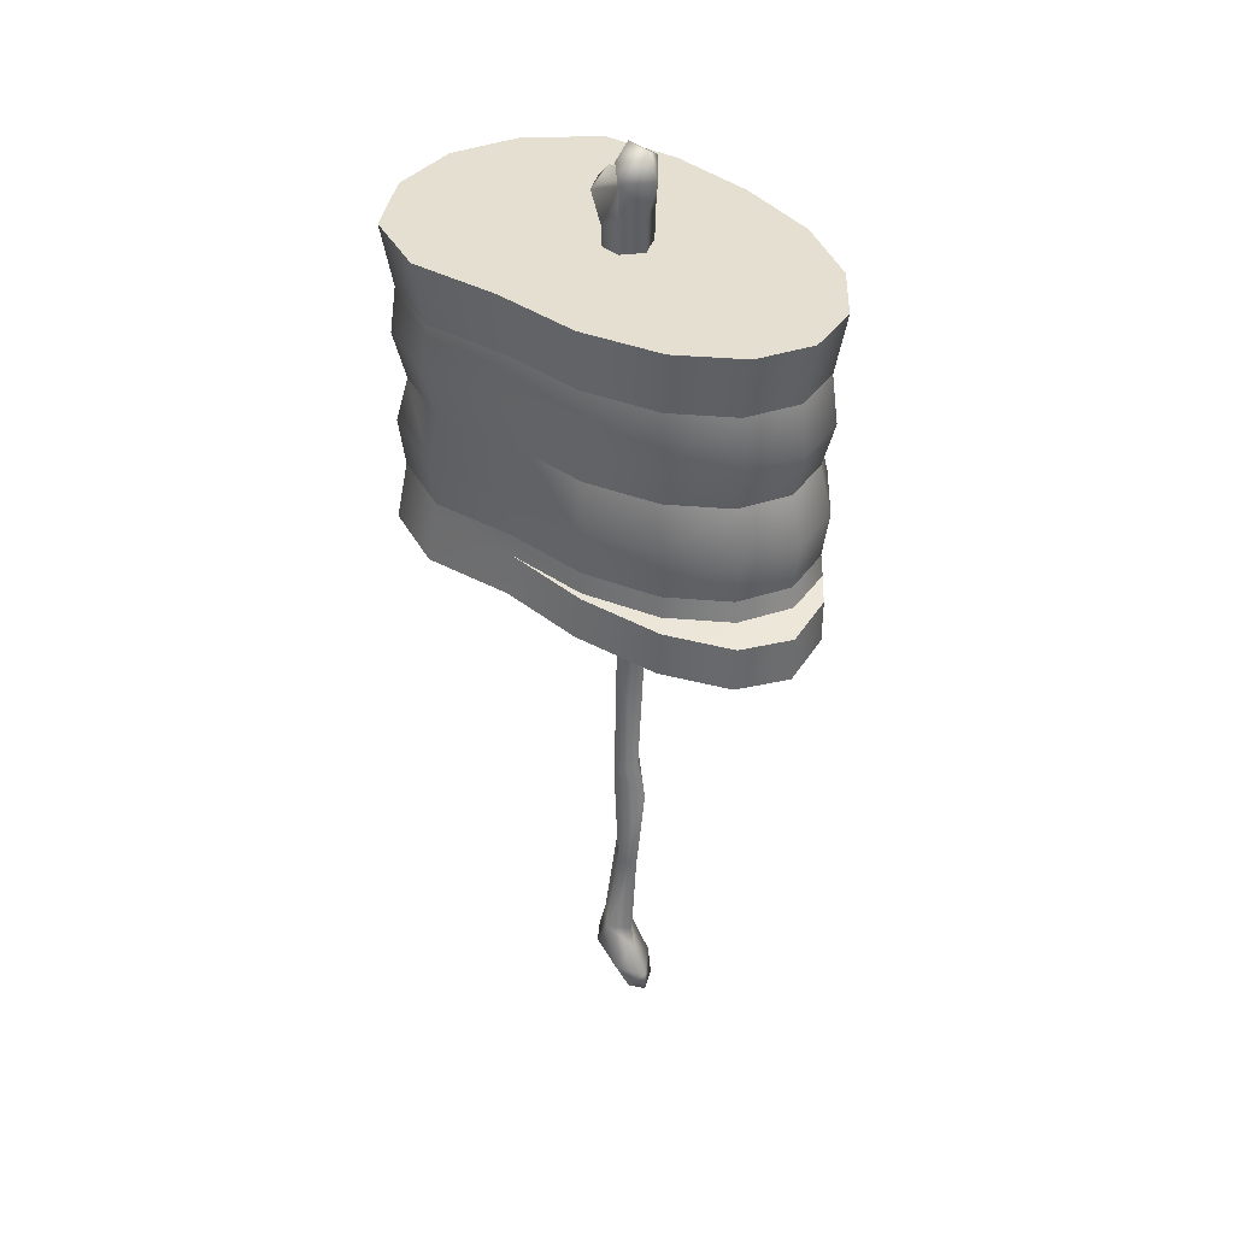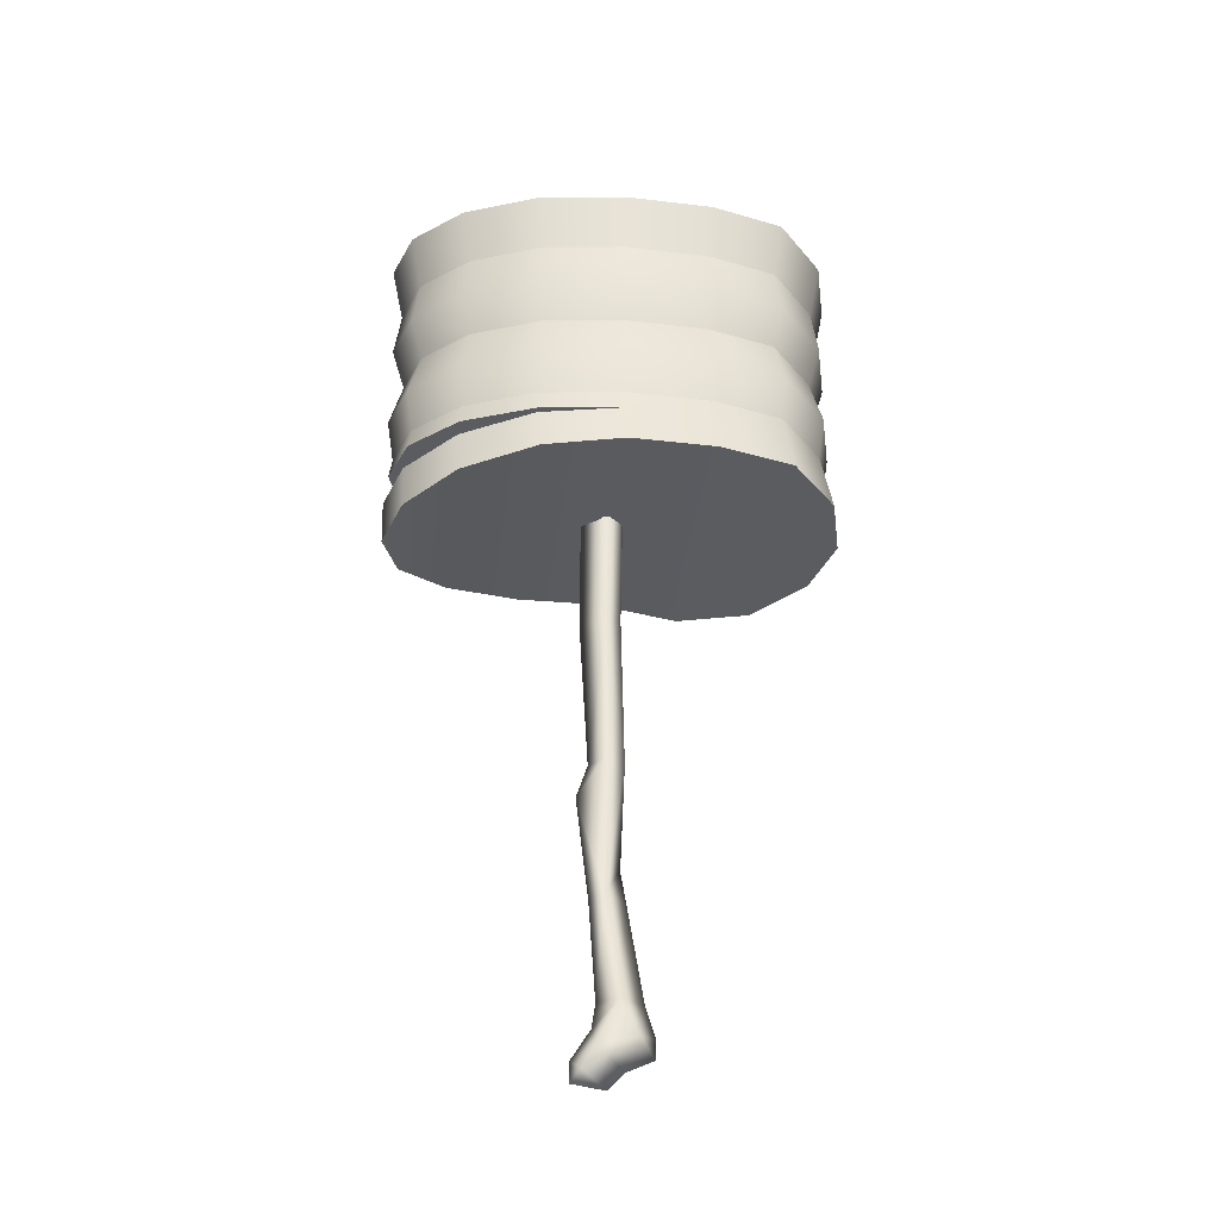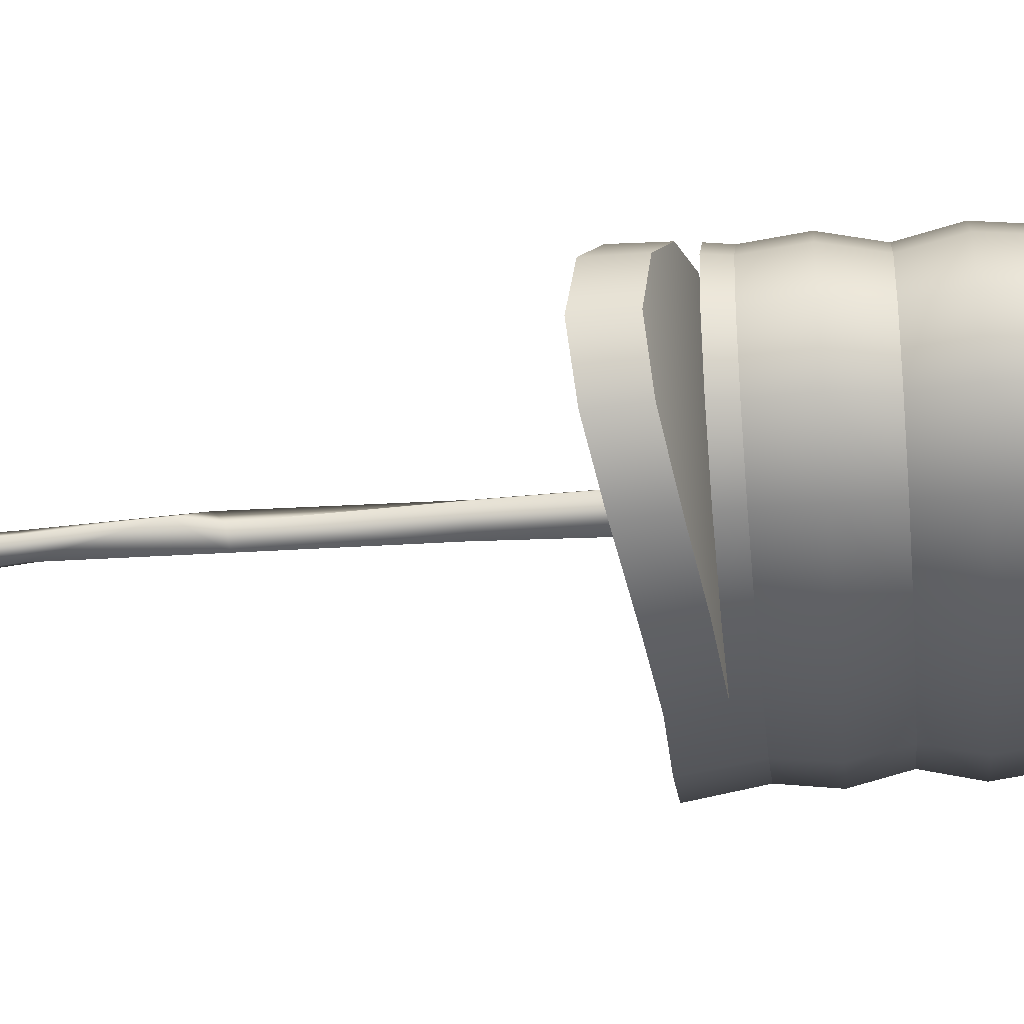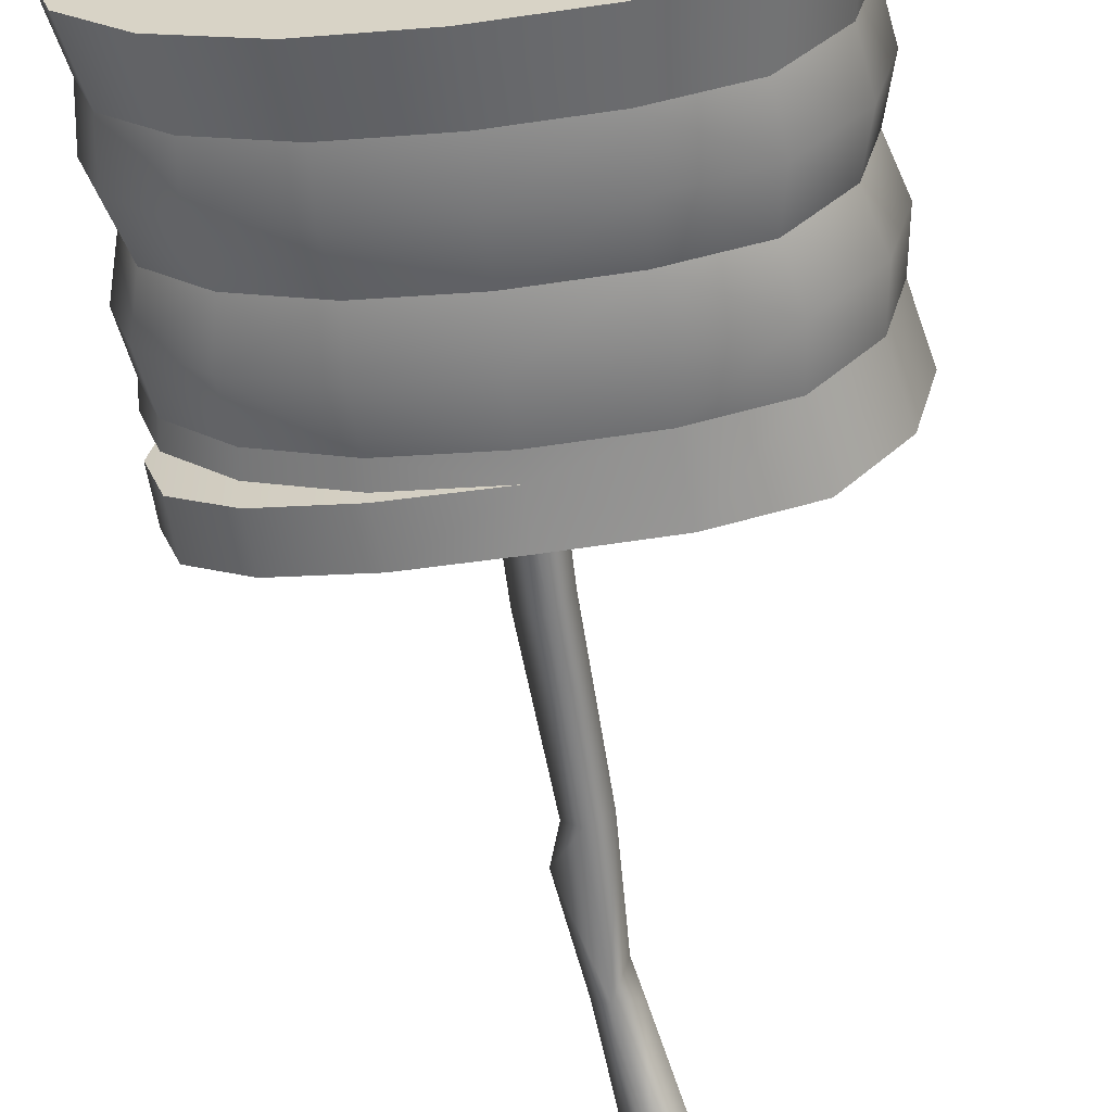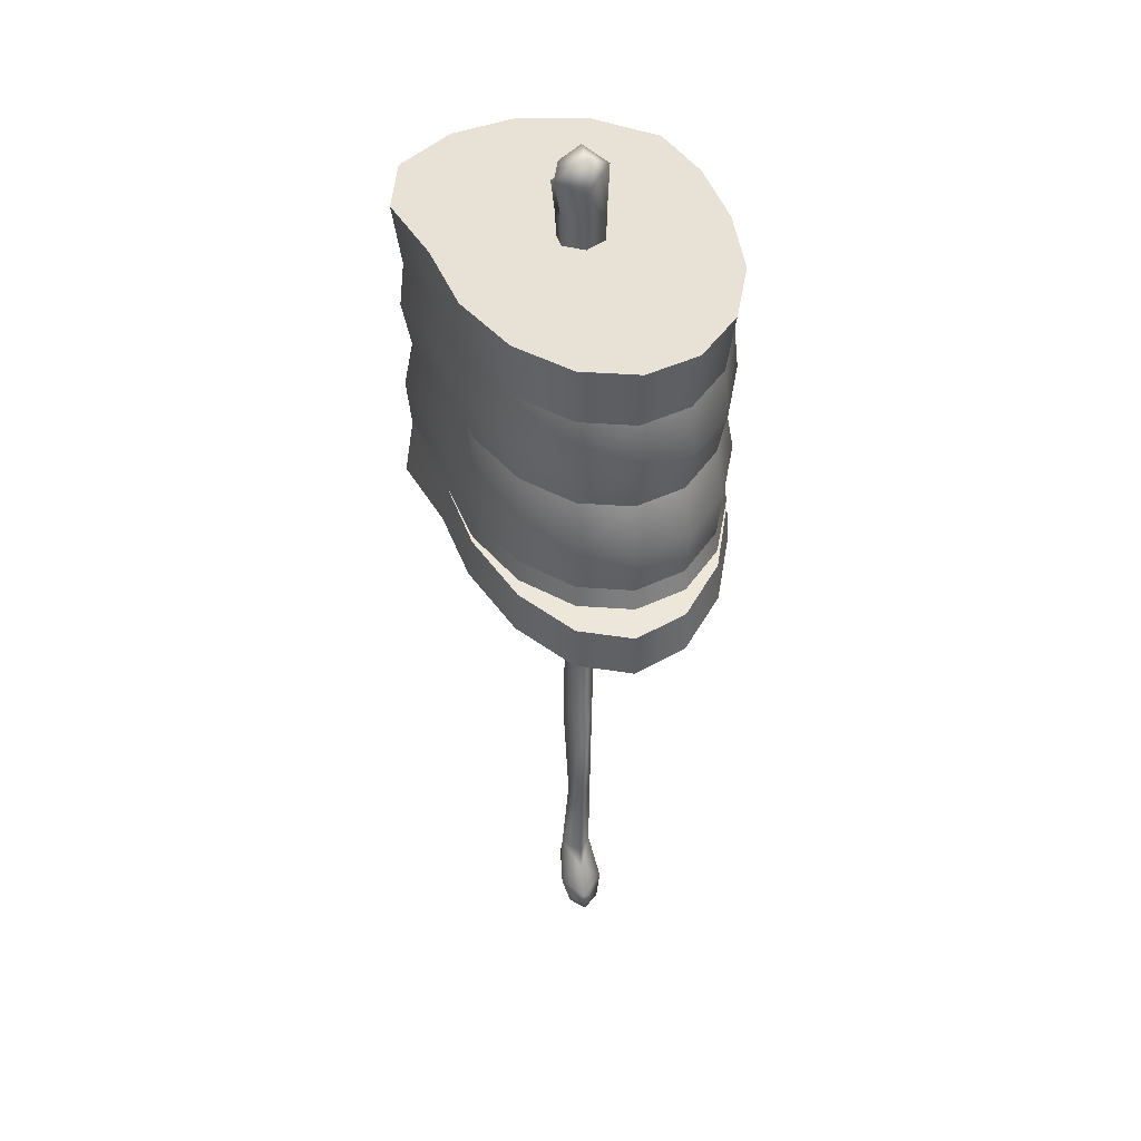
<metadata>
{"format":"obj","ext":"obj","renderer":"f3d","projection":"perspective","resolution":1024,"background":"white","views":[{"elev":37.5,"azim":-130.9,"up":"+Z"},{"elev":-33.6,"azim":-6.7,"up":"+Z"},{"elev":-32.5,"azim":-83.8,"up":"+Y"},{"elev":-59.2,"azim":7.5,"up":"+Y"},{"elev":40.1,"azim":-102.8,"up":"+Z"}]}
</metadata>
<code>
g mesh00
v -45.07 -11.75 112.6
v -32.63 -20.09 122.4
v -42.46 -11.04 122.4
v 1.506 0 65.7
v 0.5797 -4.725 159.4
v -2.115 -3.313 64.06
v -34.63 20.54 112.6
v -32.63 19.34 122.4
v -19.01 26.96 112.6
v -48.74 -0.4116 112.6
v -42.46 -11.04 122.4
v -45.91 -0.3725 122.4
v 5.787 0 -18.97
v 2.451 0 1.344
v 0.6329 -2.901 -18.97
v -0.5797 -29.04 142.3
v -19.44 -28.37 155.3
v -18.43 -26.85 142.3
v 17.27 -28.23 142.3
v 33.47 -24.95 132.3
v 32.41 -24.11 142.3
v 41.3 16.02 122.4
v 47.58 2.27 132.3
v 44.75 2.152 122.4
v 3.206 0 160.3
v 3.136 -5.068 165.9
v -8.159 0 -34.91
v -8.191 0 -30.59
v -6.355 3.366 -33.05
v 42.52 16.53 142.3
v 48.69 2.378 155.3
v 46.08 2.259 142.3
v 4.625 3.366 -26.57
v 0.6329 3.761 -18.97
v -32.63 -20.09 122.4
v -34.63 -21.36 112.6
v -17.93 -26.13 122.4
v -47.24 -0.3388 142.3
v -48.74 -0.4116 132.3
v -43.68 -11.32 142.3
v -17.93 -26.13 122.4
v -19.01 -27.78 112.6
v -0.5797 -28.26 122.4
v -0.5797 -30.04 112.6
v 16.77 -27.47 122.4
v 17.85 -29.2 112.6
v 44.94 -12.69 89.57
v 42.52 -12.01 102.5
v 34.26 -25.47 89.57
v 32.41 -24.11 102.5
v 42.52 -12.01 102.5
v 46.08 2.259 102.5
v 48.69 2.378 89.57
v -33.57 -20.63 102.5
v -18.43 -26.85 102.5
v -43.68 -11.32 102.5
v -33.57 -20.63 102.5
v -1.985 -2.493 2.603
v 1.26 0 8.317
v 2.243 0 31.91
v -2.045 3.987 28.81
v -2.115 3.313 64.06
v 43.91 17 112.6
v 47.58 2.27 112.6
v 46.08 2.259 102.5
v 31.47 27.77 122.4
v 41.3 16.02 122.4
v 43.91 17 112.6
v 44.75 2.152 122.4
v 6.992 0 165.4
v 3.765 0 169
v -1.33 0 -35.94
v -1.985 2.753 2.603
v -4.865 0 1.971
v -7.478 0 23.9
v -2.051 -2.903 31.52
v -3.769 -4.575 161.5
v -1.333 -2.371 167.1
v -3.603 -5.068 172
v 0.5386 0 168.3
v -1.353 0 175.5
v 7.822 0 -25.68
v 7.65 0 -29.78
v -6.355 -3.366 -33.05
v -3.81 -4.809 -28.5
v 1.897 0 -32.44
v 4.625 -3.366 -26.57
v -0.5797 27.51 122.4
v 16.77 31.78 122.4
v 17.85 33.74 112.6
v 33.47 29.49 112.6
v -35.42 -21.8 155.3
v -46.1 -11.97 155.3
v -33.57 -20.63 142.3
v -43.68 -11.32 142.3
v -18.43 -26.85 142.3
v -33.57 -20.63 142.3
v -42.46 10.3 122.4
v -45.07 10.92 112.6
v -45.91 -0.3725 122.4
v -43.68 -11.32 142.3
v -47.24 -0.3388 142.3
v -49.85 -0.3662 155.3
v -47.23 -0.3388 102.5
v -43.68 -11.32 102.5
v -45.07 -11.75 132.3
v -42.46 -11.04 122.4
v -32.63 -20.09 122.4
v -34.63 -21.36 132.3
v -33.57 -20.63 142.3
v -43.68 -11.32 142.3
v -32.63 -20.09 122.4
v -17.93 -26.13 122.4
v -19.01 -27.78 132.3
v -18.43 -26.85 142.3
v -33.57 -20.63 142.3
v -45.91 -0.3725 122.4
v -42.46 -11.04 122.4
v 41.3 -11.71 122.4
v 31.47 -23.47 122.4
v 43.91 -12.46 112.6
v 33.47 -24.95 112.6
v 42.52 -12.01 102.5
v 32.41 -24.11 102.5
v 44.94 -12.69 155.3
v 34.26 -25.47 155.3
v 42.52 -12.01 142.3
v 32.41 -24.11 142.3
v -0.5797 -29.04 142.3
v -0.5797 -30.04 132.3
v -18.43 -26.85 142.3
v 32.41 -24.11 102.5
v 17.27 -28.23 102.5
v -0.5797 -28.26 122.4
v 16.77 -27.47 122.4
v 17.85 -29.2 132.3
v 31.47 -23.47 122.4
v 31.47 -23.47 122.4
v 41.3 -11.71 122.4
v 43.91 -12.46 132.3
v 32.41 -24.11 142.3
v 42.52 -12.01 142.3
v 42.52 -12.01 142.3
v 46.08 2.259 142.3
v 42.52 -12.01 102.5
v 46.08 2.259 102.5
v 41.3 -11.71 122.4
v 44.75 2.152 122.4
v 41.3 -11.71 122.4
v 44.75 2.152 122.4
v 42.52 -12.01 142.3
v 46.08 2.259 142.3
v -34.06 -20.94 98.23
v -18.7 -27.26 98.23
v -33.57 -20.63 102.5
v -18.43 -26.85 102.5
v -0.5797 -29.48 98.23
v -18.43 -26.85 102.5
v -44.33 -11.49 98.23
v -43.68 -11.32 102.5
v -33.57 -20.63 102.5
v -47.94 -0.344 98.23
v -47.23 -0.3388 102.5
v -43.68 -11.32 102.5
v -33.57 19.95 102.5
v -43.68 10.64 102.5
v -47.23 -0.3388 102.5
v -48.65 -0.3525 91.12
v -44.99 -11.67 92.24
v -44.99 10.96 92.24
v -34.4 -21.16 94.62
v -34.4 20.46 94.62
v -18.79 -27.4 96.95
v -18.79 26.7 96.95
v -0.5797 -29.48 98.23
v -0.5797 28.79 98.23
v -0.5797 28.79 98.23
v -0.5797 -29.48 98.23
v -18.7 26.57 98.23
v -18.7 -27.26 98.23
v -34.06 20.26 98.23
v -34.06 -20.94 98.23
v -44.33 10.8 98.23
v -44.33 -11.49 98.23
v -47.94 -0.344 98.23
v -2.115 3.313 64.06
v -7.038 0 64.06
v -3.769 4.575 161.5
v -6.6 0 162.7
v -6.064 6.464 170.7
v -9.323 0 170.3
v -6.767 0 175.3
v -3.603 5.068 173.8
v -1.333 2.371 167.1
v 0.5797 4.725 159.4
v -3.422 0 -18.97
v -0.5797 -30.68 155.3
v 17.27 -28.23 142.3
v 18.28 -29.82 155.3
v 32.41 -24.11 142.3
v -17.93 -26.13 122.4
v 31.47 -23.47 122.4
v -0.5797 -29.04 102.5
v -18.43 -26.85 102.5
v 32.41 -24.11 102.5
v 18.28 -29.82 89.57
v 17.27 -28.23 102.5
v -0.5797 -29.04 102.5
v -18.43 26.17 102.5
v -0.5797 29.21 112.6
v -0.5797 28.36 102.5
v 17.27 32.75 102.5
v 17.27 32.75 102.5
v -0.5797 28.79 98.23
v -0.5797 28.36 102.5
v -18.7 26.57 98.23
v -18.43 26.17 102.5
v -34.06 20.26 98.23
v -33.57 19.95 102.5
v -44.33 10.8 98.23
v -43.68 10.64 102.5
v -47.23 -0.3388 102.5
v 43.91 17 132.3
v 31.47 27.77 122.4
v 33.47 29.49 132.3
v 17.85 33.74 132.3
v -0.5797 29.21 132.3
v -17.93 25.39 122.4
v -19.01 26.96 132.3
v -32.63 19.34 122.4
v -34.63 20.54 132.3
v -42.46 10.3 122.4
v -45.07 10.92 132.3
v -45.91 -0.3725 122.4
v 3.136 5.068 165.9
v -3.81 4.809 -28.5
v -4.198 0 -24.16
v -17.93 25.39 122.4
v 32.41 28.63 102.5
v 42.52 16.53 102.5
v -47.24 -0.3388 142.3
v -43.68 10.64 142.3
v -33.57 19.95 142.3
v -18.43 26.17 142.3
v -0.5797 28.36 142.3
v 17.27 32.75 142.3
v 32.41 28.63 142.3
v 42.52 16.53 142.3
v 46.08 2.259 142.3
v -48.41 -0.3662 81.47
v -44.66 11.23 82.75
v -44.66 -11.97 82.75
v -33.98 21.06 85.41
v -33.98 -21.8 85.41
v -18 27.63 88.03
v -18 -28.37 88.03
v -0.5797 29.94 89.57
v -0.5797 -30.68 89.57
v 18.28 34.58 89.57
v 18.28 -29.82 89.57
v 34.26 30.23 89.57
v 34.26 -25.47 89.57
v 44.94 17.45 89.57
v 44.94 -12.69 89.57
v 48.69 2.378 89.57
v 48.69 2.378 155.3
v 44.94 17.45 155.3
v 44.94 -12.69 155.3
v 34.26 30.23 155.3
v 34.26 -25.47 155.3
v 18.28 34.58 155.3
v 18.28 -29.82 155.3
v -0.5797 29.94 155.3
v -0.5797 -30.68 155.3
v -19.44 27.63 155.3
v -19.44 -28.37 155.3
v -35.42 21.06 155.3
v -35.42 -21.8 155.3
v -46.1 11.23 155.3
v -46.1 -11.97 155.3
v -49.85 -0.3662 155.3
v 44.94 17.45 155.3
v 32.41 28.63 142.3
v 34.26 30.23 155.3
v 17.27 32.75 142.3
v 18.28 34.58 155.3
v -0.5797 28.36 142.3
v -0.5797 29.94 155.3
v -18.43 26.17 142.3
v -19.44 27.63 155.3
v -33.57 19.95 142.3
v -35.42 21.06 155.3
v -43.68 10.64 142.3
v -46.1 11.23 155.3
v -47.24 -0.3388 142.3
v -5.123 0 31.2
v 46.08 2.259 102.5
v 42.52 16.53 102.5
v 44.94 17.45 89.57
v 32.41 28.63 102.5
v 34.26 30.23 89.57
v 18.28 34.58 89.57
v -0.5797 29.94 89.57
v -18.79 26.7 96.95
v -18 27.63 88.03
v -34.4 20.46 94.62
v -33.98 21.06 85.41
v -44.99 10.96 92.24
v -44.66 11.23 82.75
v -48.65 -0.3525 91.12
v -48.41 -0.3662 81.47
v -44.99 -11.67 92.24
v -44.66 -11.97 82.75
v -34.4 -21.16 94.62
v -33.98 -21.8 85.41
v -18.79 -27.4 96.95
v -18 -28.37 88.03
v -0.5797 -30.68 89.57
f 1 2 3
f 4 5 6
f 7 8 9
f 10 11 12
f 13 14 15
f 16 17 18
f 19 20 21
f 22 23 24
f 25 26 5
f 27 28 29
f 30 31 32
f 13 33 34
f 35 36 37
f 38 39 40
f 41 42 43
f 43 42 44
f 43 44 45
f 45 44 46
f 47 48 49
f 49 48 50
f 51 47 52
f 52 47 53
f 54 55 36
f 36 55 42
f 36 42 37
f 2 1 36
f 36 1 56
f 36 56 57
f 58 59 60
f 60 59 61
f 60 61 62
f 63 64 65
f 66 67 68
f 68 67 69
f 68 69 64
f 26 70 71
f 72 27 29
f 5 4 25
f 73 74 75
f 75 74 58
f 75 58 76
f 76 58 60
f 77 78 79
f 79 78 80
f 79 80 81
f 82 83 33
f 28 84 85
f 85 84 86
f 85 86 87
f 88 89 90
f 90 89 66
f 90 66 91
f 91 66 68
f 92 93 94
f 94 93 95
f 96 17 97
f 97 17 92
f 8 7 98
f 99 10 100
f 101 93 102
f 102 93 103
f 11 10 1
f 1 10 104
f 1 104 105
f 106 107 108
f 108 109 106
f 106 109 110
f 106 110 111
f 109 112 113
f 113 114 109
f 109 114 115
f 109 115 116
f 117 118 39
f 39 118 106
f 39 106 40
f 119 120 121
f 121 120 122
f 121 122 123
f 123 122 124
f 125 126 127
f 127 126 128
f 19 129 130
f 130 129 131
f 130 131 114
f 132 122 133
f 134 135 136
f 136 135 137
f 136 137 20
f 138 139 20
f 20 139 140
f 20 140 141
f 141 140 142
f 143 144 125
f 125 144 31
f 145 146 121
f 121 146 64
f 121 64 147
f 147 64 148
f 149 150 140
f 140 150 23
f 140 23 151
f 151 23 152
f 153 154 155
f 155 154 156
f 154 157 158
f 159 153 160
f 160 153 161
f 162 159 163
f 163 159 164
f 165 166 99
f 99 166 167
f 99 167 10
f 168 169 170
f 170 169 171
f 170 171 172
f 172 171 173
f 172 173 174
f 174 173 175
f 174 175 176
f 177 178 179
f 179 178 180
f 179 180 181
f 181 180 182
f 181 182 183
f 183 182 184
f 183 184 185
f 186 187 188
f 188 187 189
f 188 189 190
f 190 189 191
f 190 191 192
f 192 193 190
f 190 193 194
f 190 194 188
f 188 194 195
f 188 195 186
f 14 13 73
f 73 13 34
f 73 34 74
f 74 34 196
f 74 196 58
f 17 16 197
f 197 16 198
f 197 198 199
f 199 198 200
f 199 200 126
f 20 19 136
f 136 19 130
f 136 130 134
f 134 130 114
f 134 114 201
f 202 45 122
f 122 45 46
f 122 46 133
f 133 46 44
f 133 44 203
f 203 44 42
f 203 42 204
f 49 205 206
f 206 205 207
f 206 207 157
f 157 207 208
f 157 208 158
f 100 98 99
f 99 98 7
f 99 7 165
f 165 7 9
f 165 9 209
f 209 9 210
f 209 210 211
f 211 210 212
f 213 214 215
f 215 214 216
f 215 216 217
f 217 216 218
f 217 218 219
f 219 218 220
f 219 220 221
f 221 220 162
f 221 162 222
f 23 22 223
f 223 22 224
f 223 224 225
f 225 224 89
f 225 89 226
f 226 89 88
f 226 88 227
f 227 88 228
f 227 228 229
f 229 228 230
f 229 230 231
f 231 230 232
f 231 232 233
f 233 232 234
f 233 234 39
f 26 25 70
f 70 25 235
f 70 235 71
f 71 235 80
f 71 80 26
f 26 80 78
f 26 78 5
f 5 78 77
f 5 77 6
f 28 27 84
f 84 27 72
f 84 72 86
f 86 72 29
f 86 29 236
f 236 29 28
f 236 28 237
f 237 28 85
f 237 85 15
f 15 85 87
f 15 87 13
f 8 238 9
f 9 238 88
f 9 88 210
f 210 88 90
f 210 90 212
f 212 90 91
f 212 91 239
f 239 91 63
f 239 63 240
f 240 63 65
f 39 241 233
f 233 241 242
f 233 242 231
f 231 242 243
f 231 243 229
f 229 243 244
f 229 244 227
f 227 244 245
f 227 245 226
f 226 245 246
f 226 246 225
f 225 246 247
f 225 247 223
f 223 247 248
f 223 248 23
f 23 248 249
f 250 251 252
f 252 251 253
f 252 253 254
f 254 253 255
f 254 255 256
f 256 255 257
f 256 257 258
f 258 257 259
f 258 259 260
f 260 259 261
f 260 261 262
f 262 261 263
f 262 263 264
f 264 263 265
f 266 267 268
f 268 267 269
f 268 269 270
f 270 269 271
f 270 271 272
f 272 271 273
f 272 273 274
f 274 273 275
f 274 275 276
f 276 275 277
f 276 277 278
f 278 277 279
f 278 279 280
f 280 279 281
f 31 30 282
f 282 30 283
f 282 283 284
f 284 283 285
f 284 285 286
f 286 285 287
f 286 287 288
f 288 287 289
f 288 289 290
f 290 289 291
f 290 291 292
f 292 291 293
f 292 293 294
f 294 293 295
f 294 295 103
f 33 13 82
f 82 13 87
f 82 87 83
f 83 87 86
f 83 86 33
f 33 86 236
f 33 236 34
f 34 236 237
f 34 237 196
f 196 237 15
f 196 15 58
f 58 15 14
f 58 14 59
f 59 14 73
f 59 73 61
f 61 73 75
f 61 75 296
f 296 75 76
f 296 76 6
f 6 76 60
f 6 60 4
f 4 60 186
f 4 186 25
f 25 186 195
f 25 195 235
f 235 195 194
f 235 194 80
f 80 194 193
f 80 193 81
f 81 193 192
f 81 192 79
f 79 192 191
f 79 191 77
f 77 191 189
f 77 189 6
f 6 189 187
f 6 187 296
f 296 187 186
f 296 186 61
f 297 53 298
f 298 53 299
f 298 299 300
f 300 299 301
f 300 301 213
f 213 301 302
f 213 302 214
f 214 302 303
f 214 303 304
f 304 303 305
f 304 305 306
f 306 305 307
f 306 307 308
f 308 307 309
f 308 309 310
f 310 309 311
f 310 311 312
f 312 311 313
f 312 313 314
f 314 313 315
f 314 315 316
f 316 315 317
f 316 317 157
f 157 317 318
f 157 318 206

</code>
